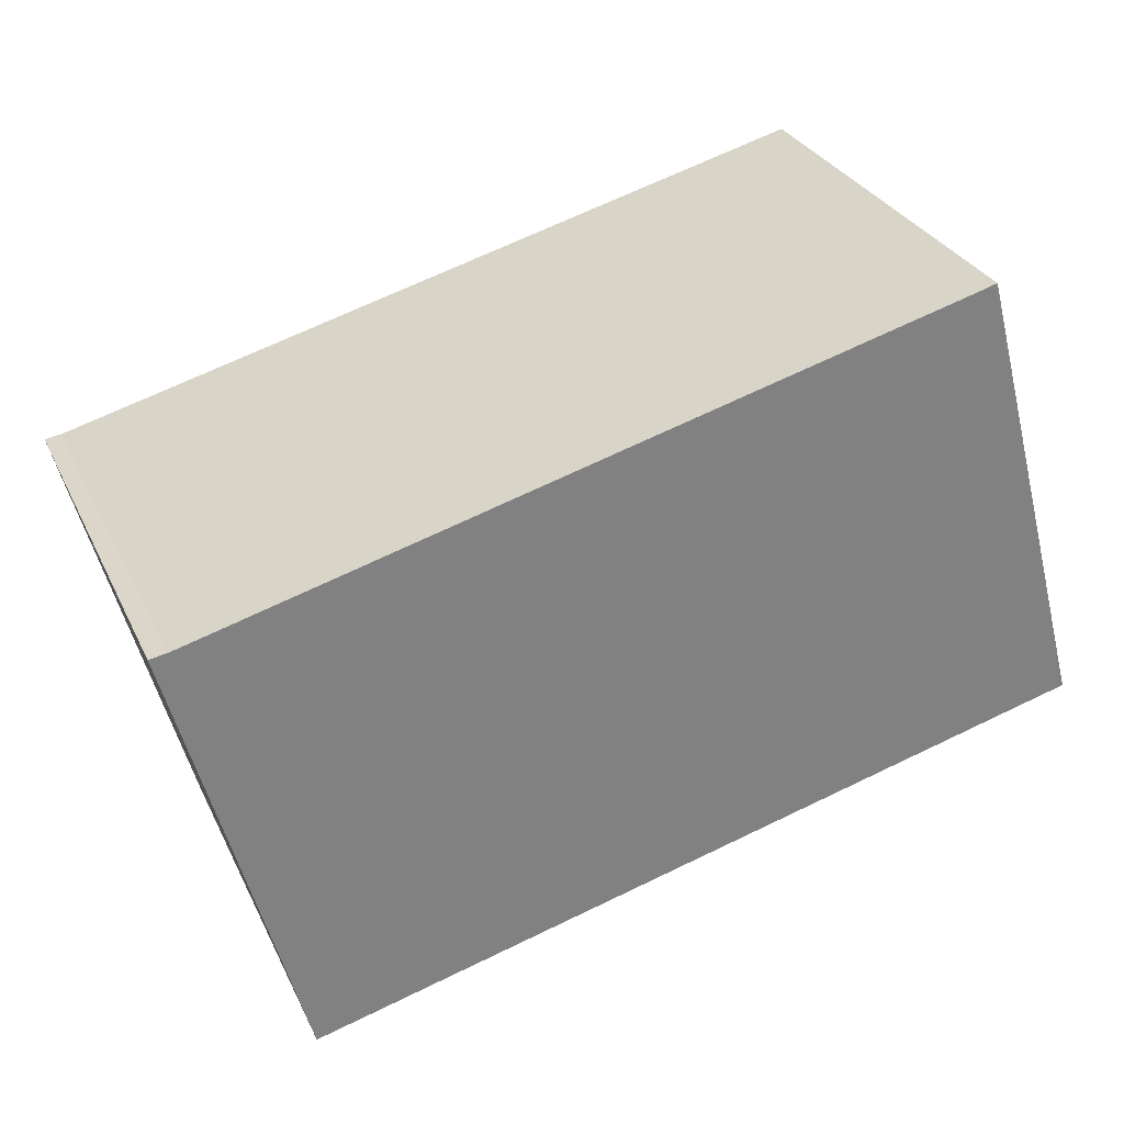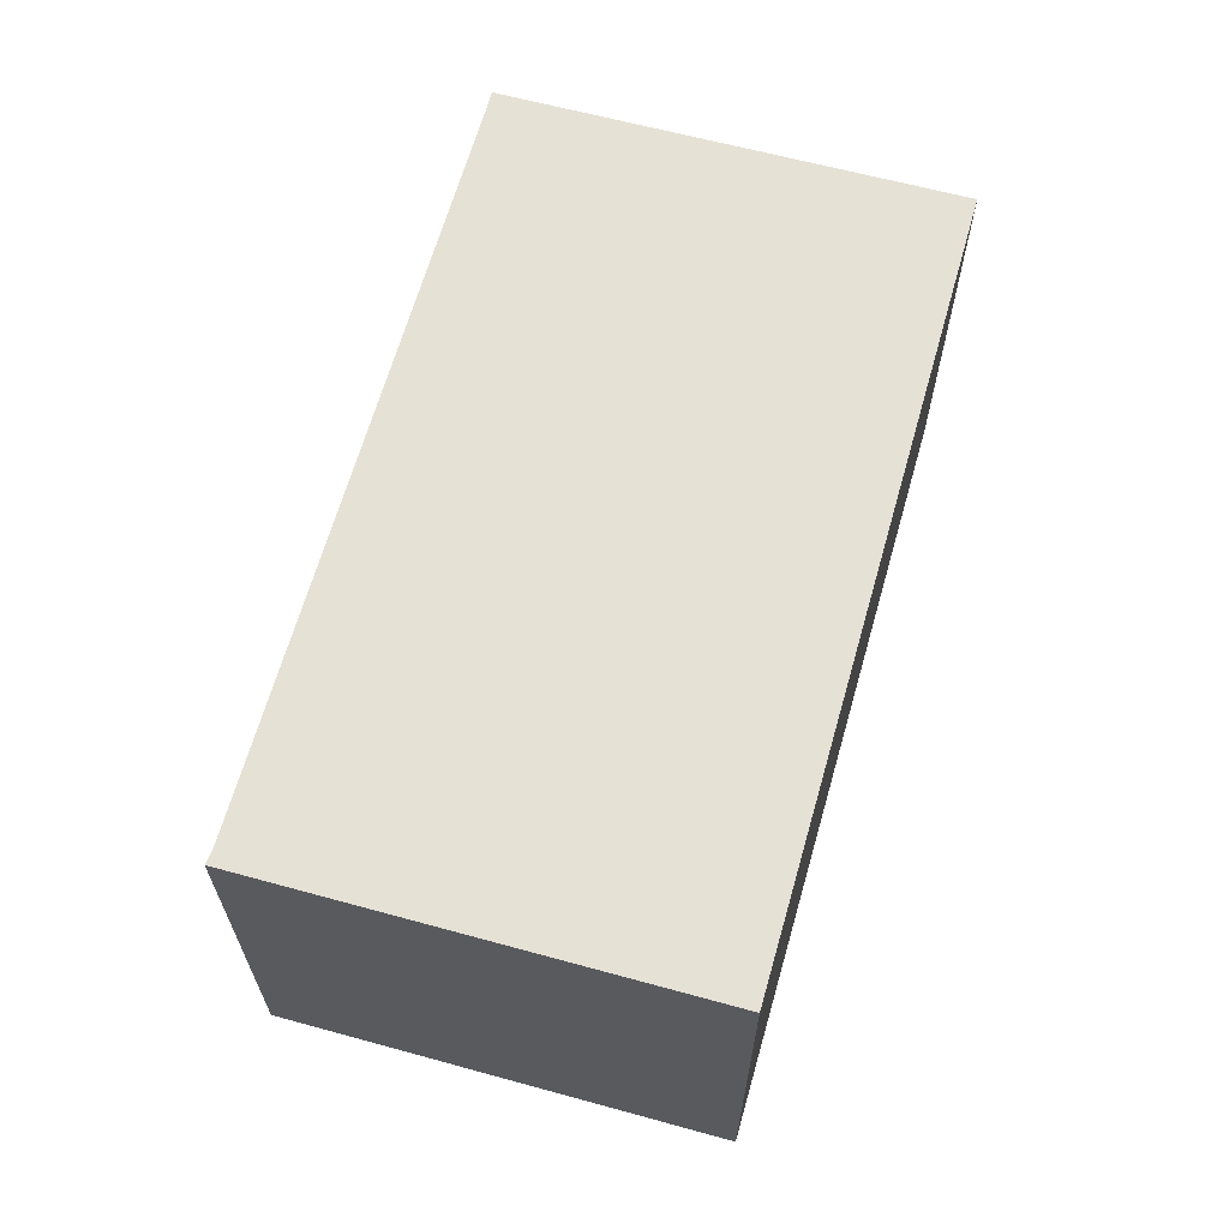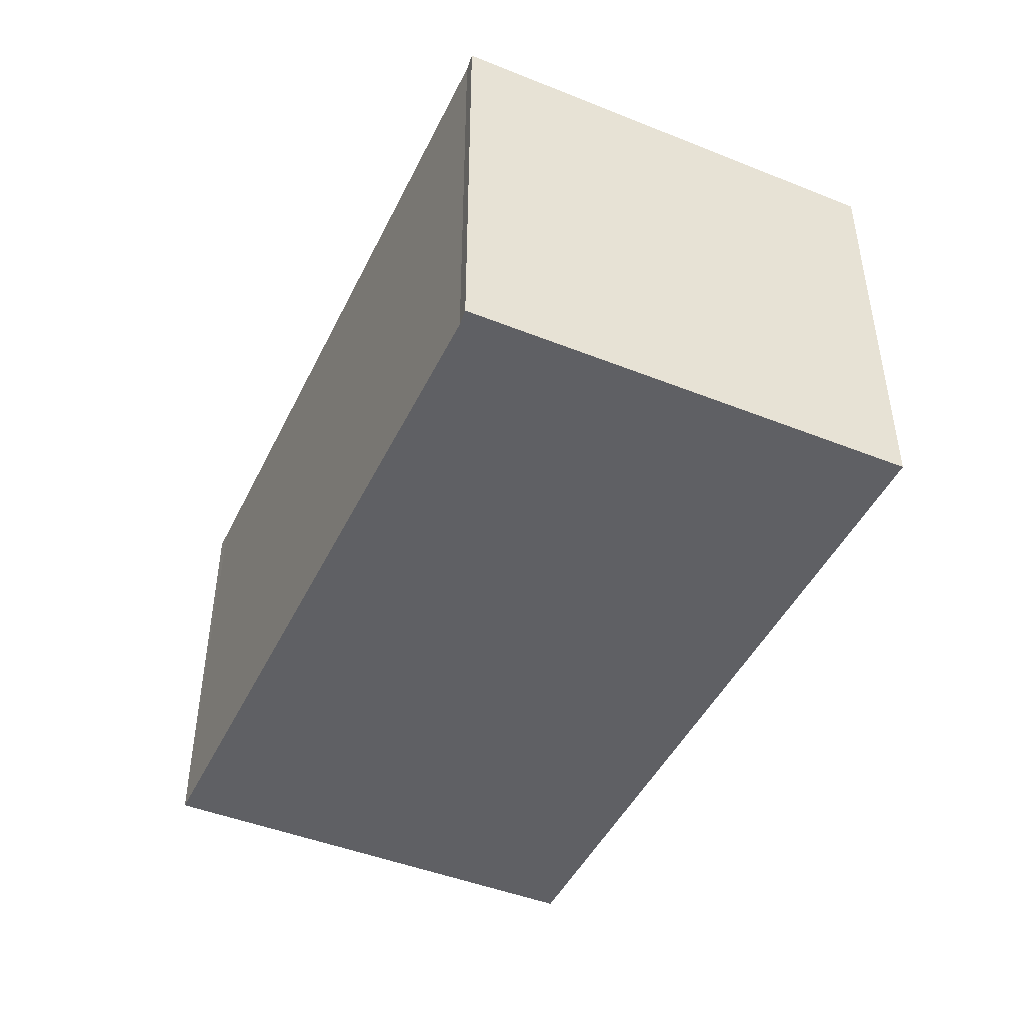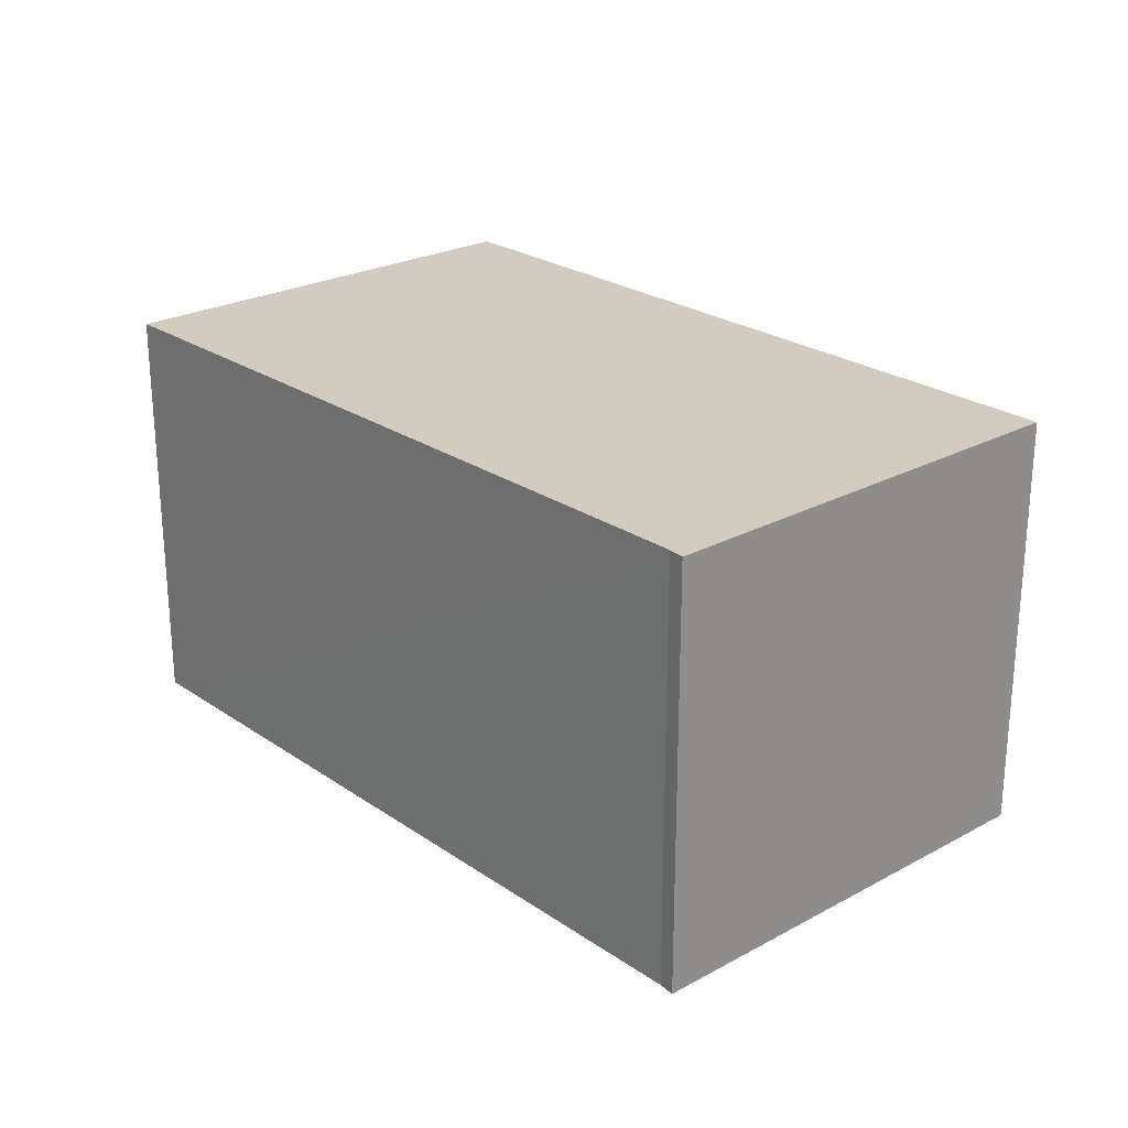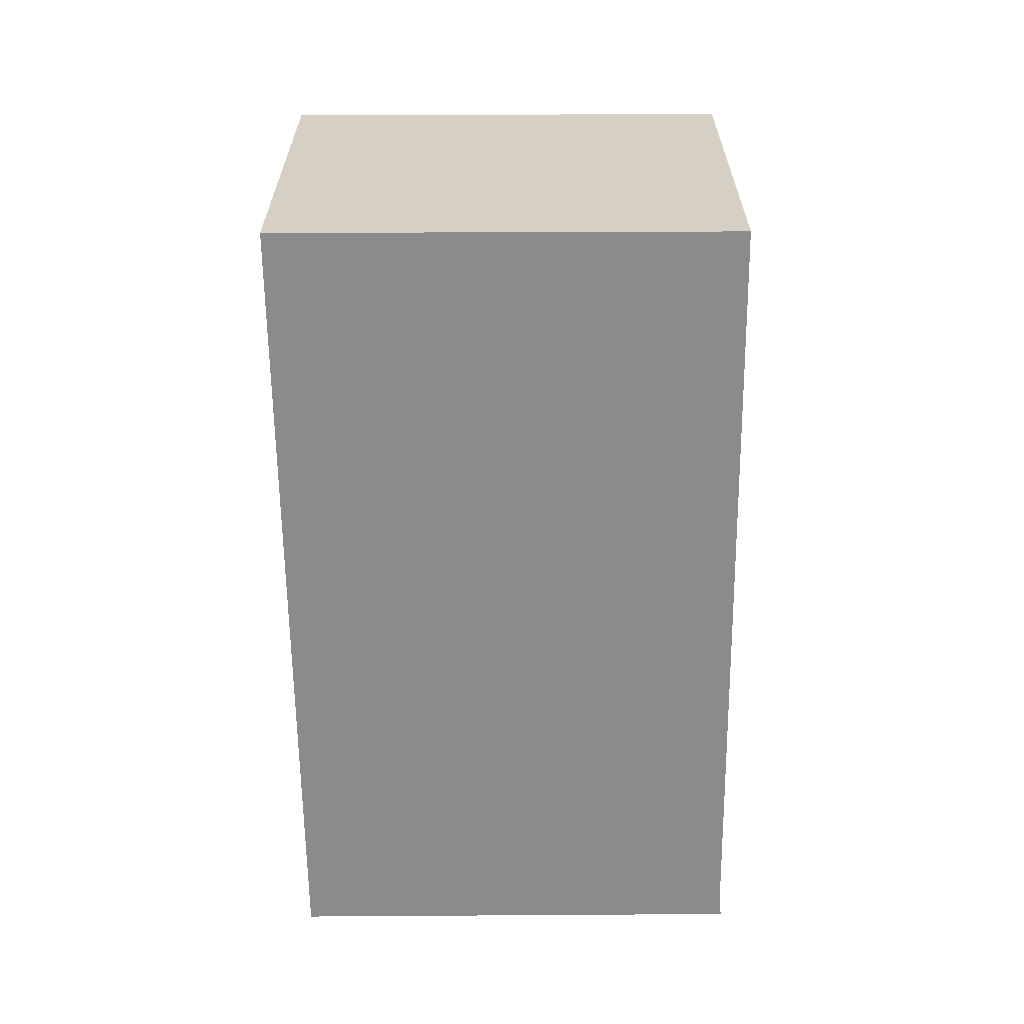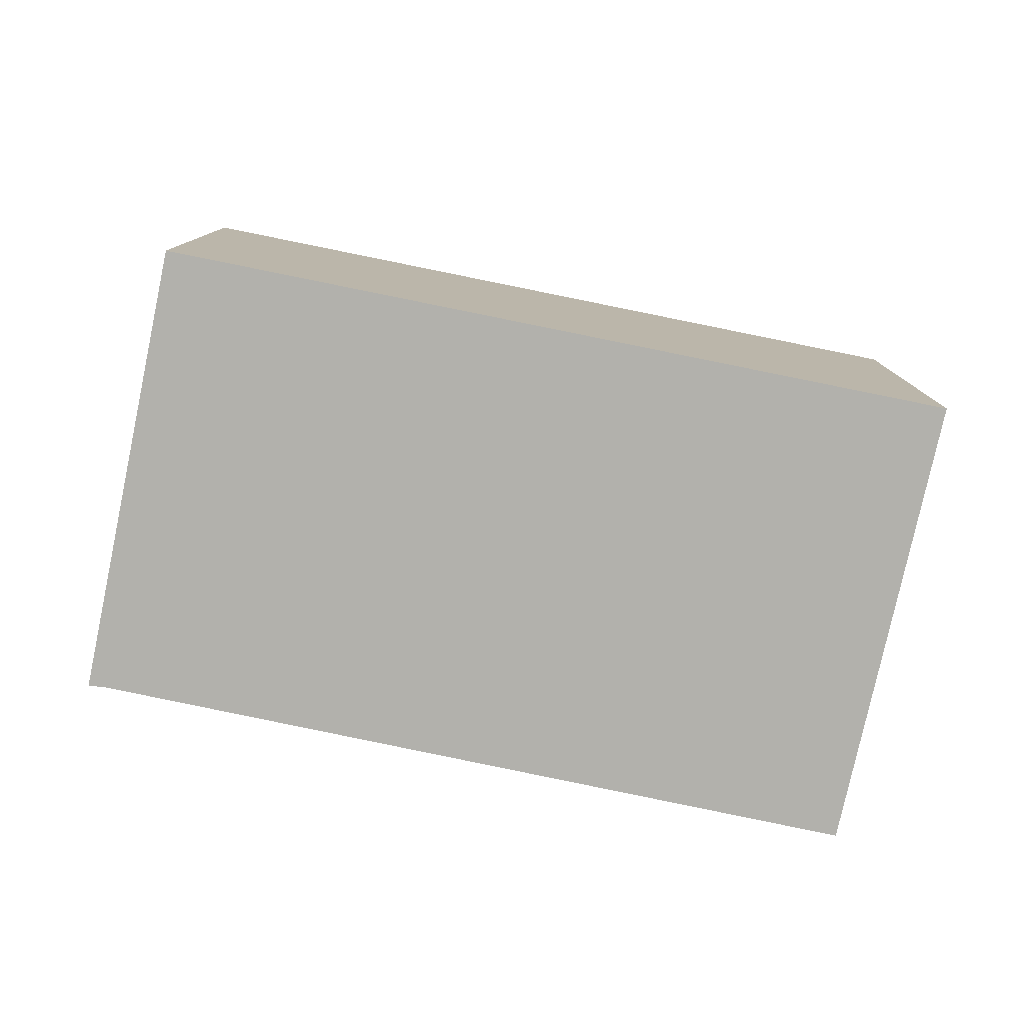
<metadata>
{"format":"obj","ext":"obj","renderer":"f3d","projection":"perspective","resolution":1024,"background":"white","views":[{"elev":30.3,"azim":158.0,"up":"+Z"},{"elev":64.2,"azim":120.4,"up":"+Y"},{"elev":-45.3,"azim":80.2,"up":"+Y"},{"elev":24.2,"azim":63.2,"up":"+Y"},{"elev":-63.8,"azim":-74.6,"up":"+Y"},{"elev":-78.9,"azim":-177.0,"up":"+Y"}]}
</metadata>
<code>
v  2.873 9.887 10.57
v  18.27 9.887 -4.707
v  0 9.887 6.054e-16
v  3.283 9.887 10.46
v  5.403 9.887 9.891
v  13.01 9.887 7.859
v  20.68 9.887 5.809
v  21.06 9.887 5.752
v  21.06 -3.522e-16 5.752
v  18.27 2.882e-16 -4.707
v  0 0 0
v  2.873 -6.475e-16 10.57
v  20.68 -3.557e-16 5.809
v  3.283 -6.404e-16 10.46
v  5.403 -6.056e-16 9.891
v  13.01 -4.812e-16 7.859
g defaultobject
f 1 2 3
f 2 1 4
f 2 4 5
f 2 5 6
f 2 6 7
f 2 7 8
f 9 2 8
f 2 9 10
f 10 3 2
f 3 10 11
f 11 1 3
f 1 11 12
f 13 8 7
f 8 13 9
f 12 4 1
f 4 12 5
f 5 12 6
f 6 12 7
f 7 12 13
f 13 12 14
f 13 14 15
f 13 15 16
f 10 12 11
f 12 10 14
f 14 10 15
f 15 10 16
f 16 10 13
f 13 10 9

</code>
